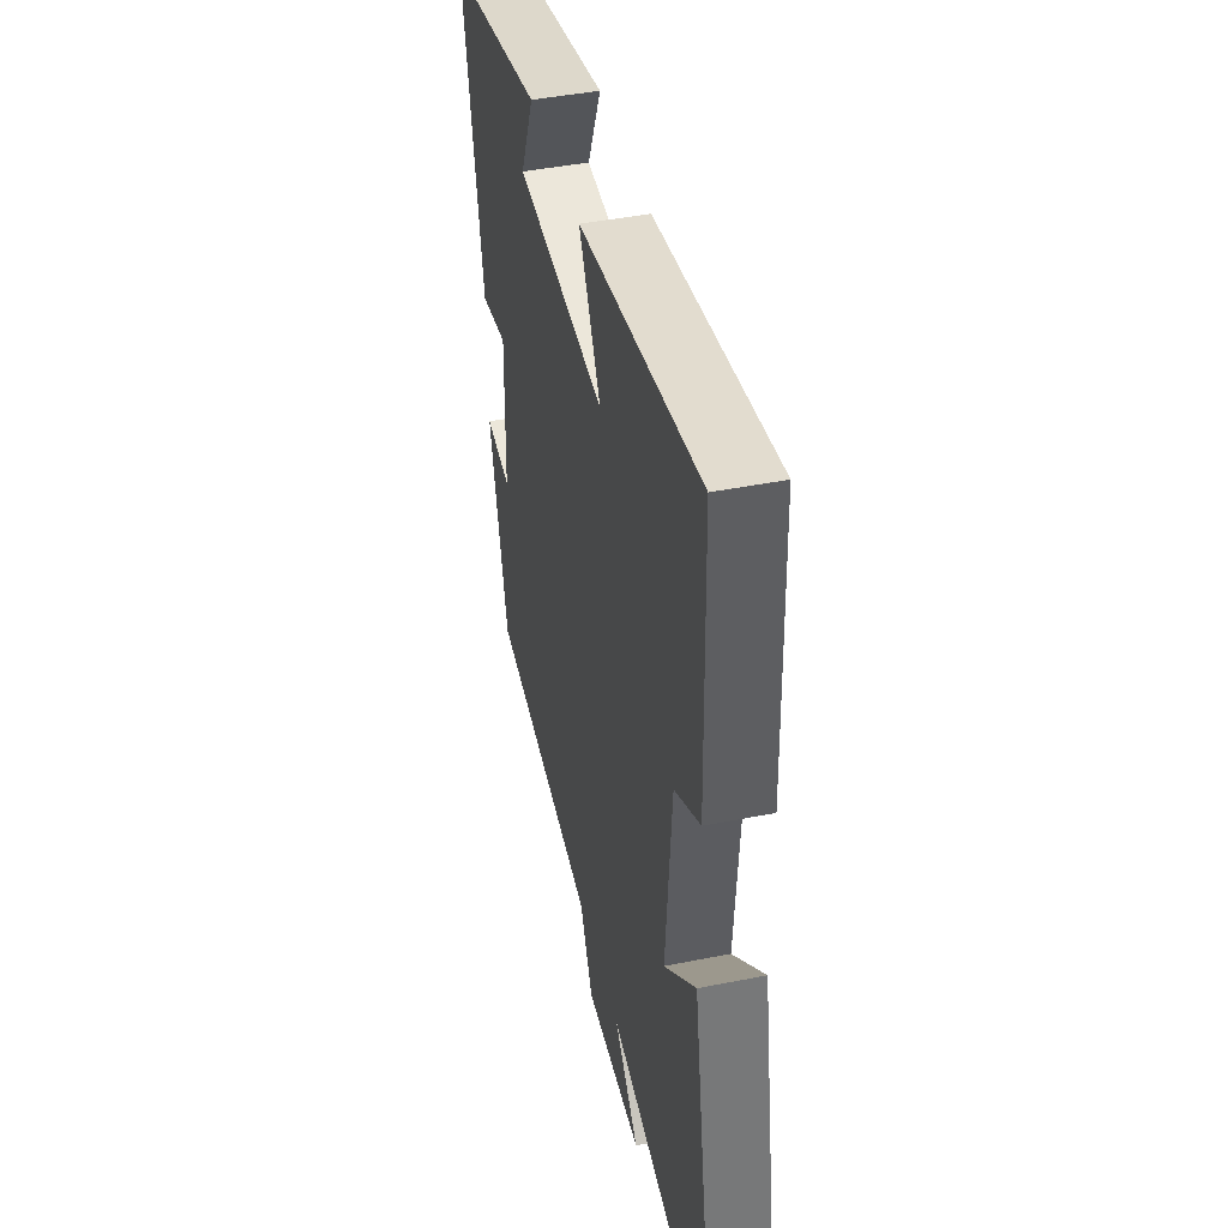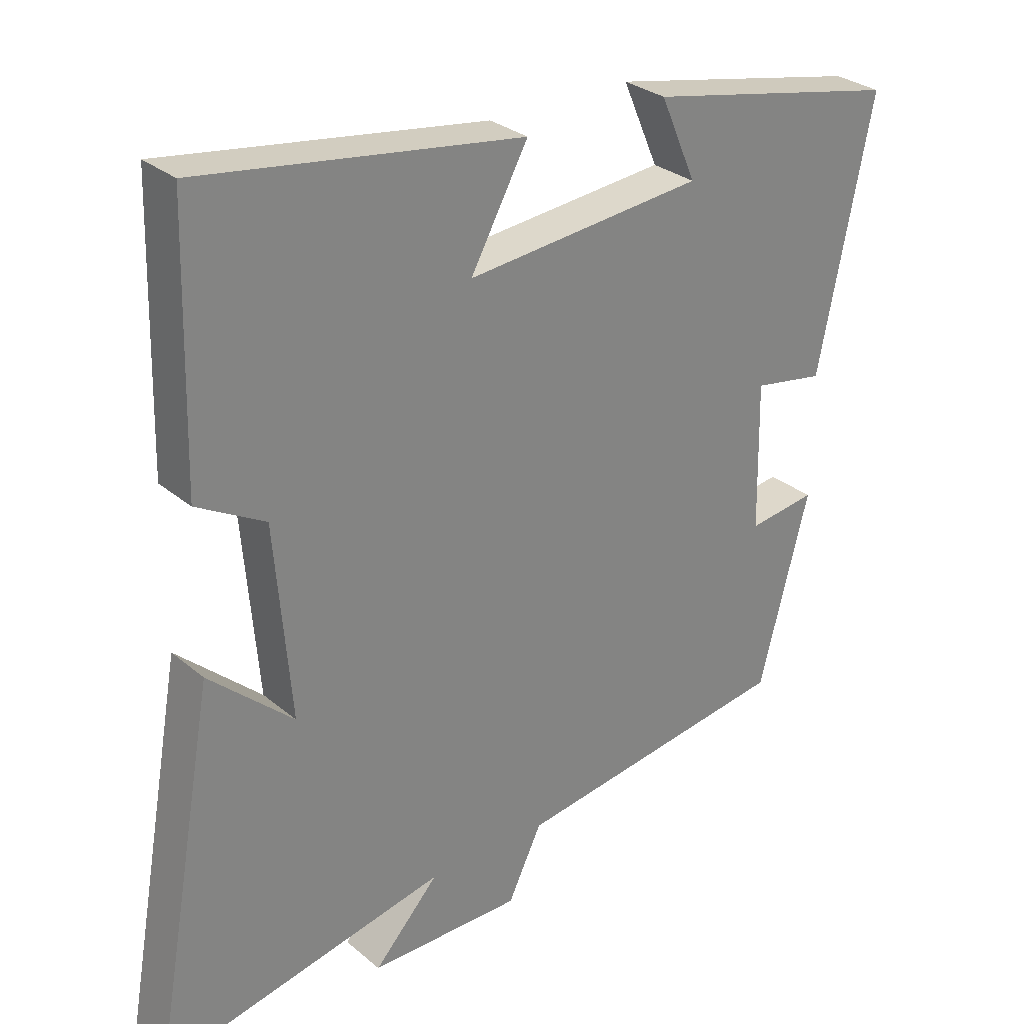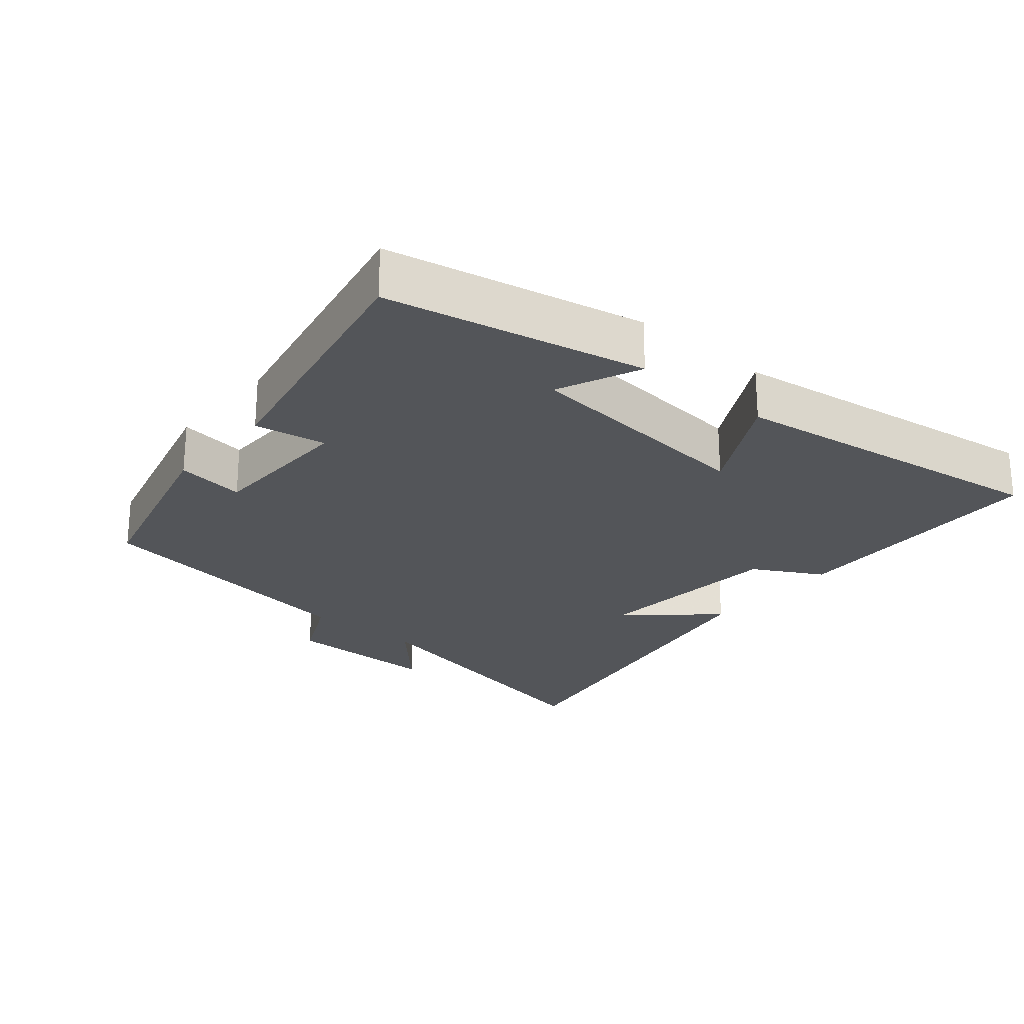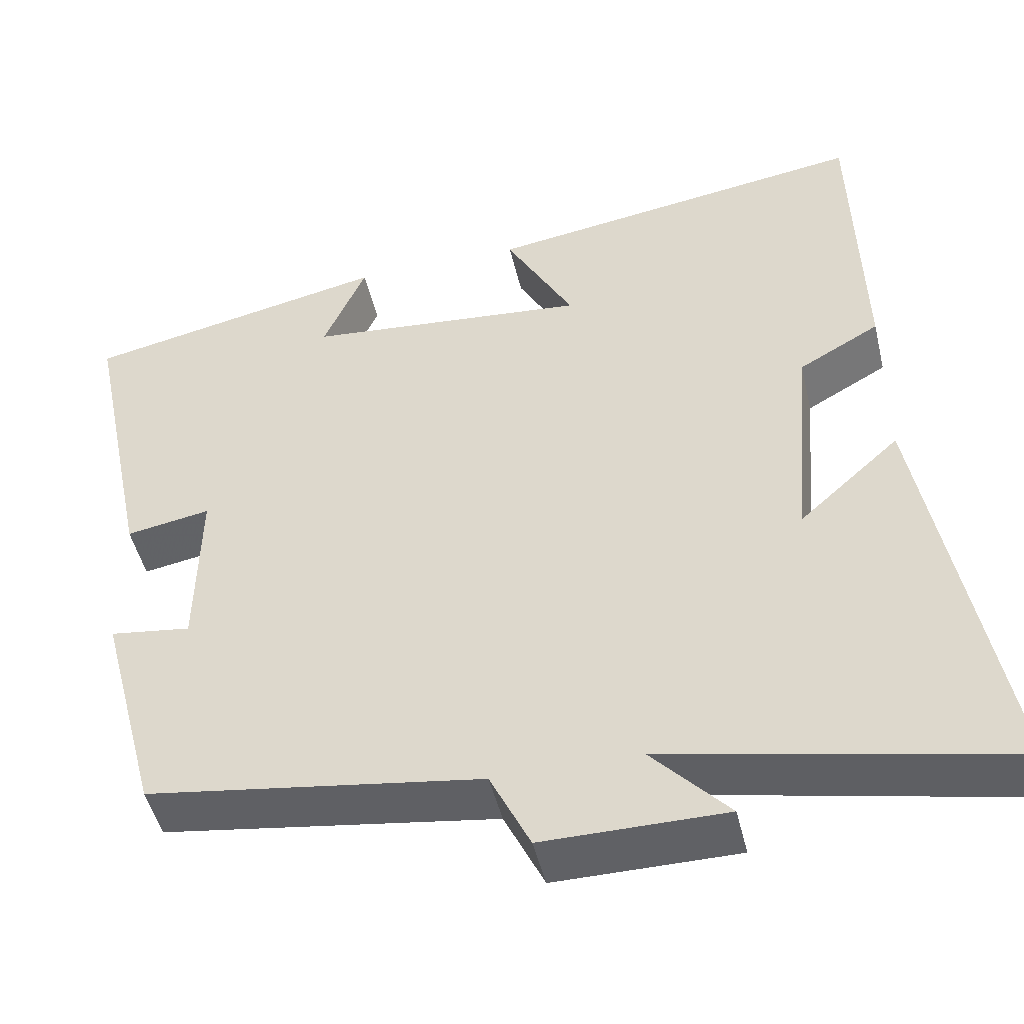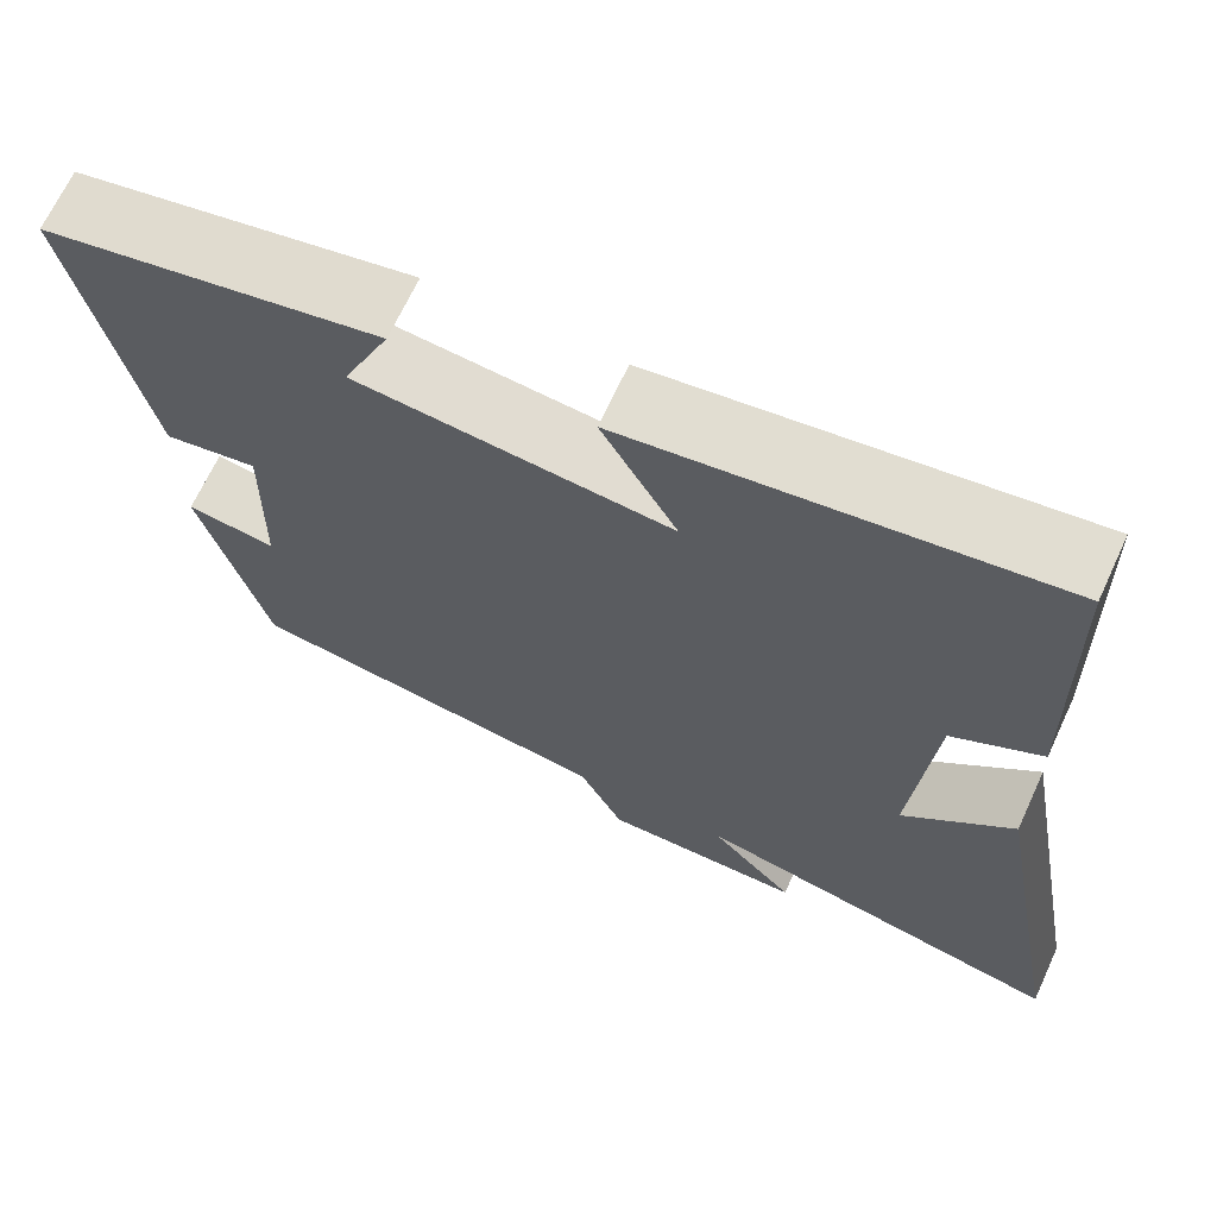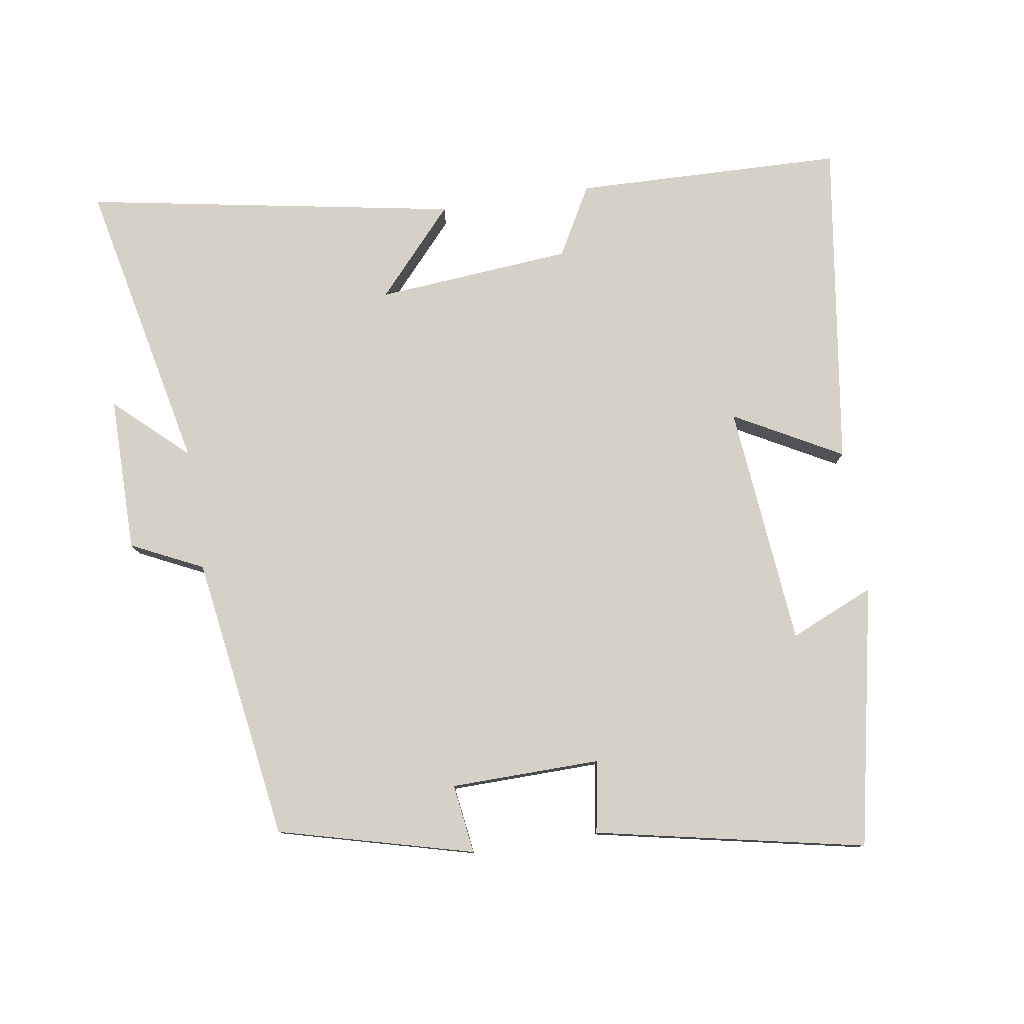
<metadata>
{"format":"obj","ext":"obj","renderer":"f3d","projection":"perspective","resolution":1024,"background":"white","views":[{"elev":43.3,"azim":76.7,"up":"+Z"},{"elev":29.2,"azim":140.8,"up":"+Z"},{"elev":-24.5,"azim":-40.2,"up":"+Y"},{"elev":-48.0,"azim":13.3,"up":"+Z"},{"elev":67.7,"azim":24.8,"up":"+Z"},{"elev":79.1,"azim":-98.8,"up":"+Y"}]}
</metadata>
<code>
v -0.58 0.07 0.423
v -0.201 0.07 0.5
v -0.254 0.07 0.378
v 0.098 0.07 0.344
v 0.013 0.07 0.5
v 0.49 0.07 0.568
v 0.5 0.07 0.178
v 0.399 0.07 0.122
v 0.375 0.07 -0.162
v 0.5 0.07 -0.05
v 0.596 0.07 -0.591
v 0.169 0.07 -0.5
v 0.265 0.07 -0.604
v 0.039 0.07 -0.604
v -0.011 0.07 -0.5
v -0.426 0.07 -0.438
v -0.5 0.07 -0.155
v -0.399 0.07 -0.169
v -0.395 0.07 0.049
v -0.5 0.07 0.031
v -0.58 0 0.423
v -0.201 0 0.5
v -0.254 0 0.378
v 0.098 0 0.344
v 0.013 0 0.5
v 0.49 0 0.568
v 0.5 0 0.178
v 0.399 0 0.122
v 0.375 0 -0.162
v 0.5 0 -0.05
v 0.596 0 -0.591
v 0.169 0 -0.5
v 0.265 0 -0.604
v 0.039 0 -0.604
v -0.011 0 -0.5
v -0.426 0 -0.438
v -0.5 0 -0.155
v -0.399 0 -0.169
v -0.395 0 0.049
v -0.5 0 0.031
f 19 20 1
f 15 16 17 18
f 15 18 19
f 12 13 14 15
f 12 15 19 1
f 9 10 11 12
f 8 9 12 1
f 6 7 8
f 5 6 8
f 4 5 8
f 3 4 8
f 1 2 3
f 1 3 8
f 21 40 39
f 38 37 36 35
f 39 38 35
f 35 34 33 32
f 21 39 35 32
f 32 31 30 29
f 21 32 29 28
f 28 27 26
f 28 26 25
f 28 25 24
f 28 24 23
f 23 22 21
f 28 23 21
f 1 21 22 2
f 2 22 23 3
f 3 23 24 4
f 4 24 25 5
f 5 25 26 6
f 6 26 27 7
f 7 27 28 8
f 8 28 29 9
f 9 29 30 10
f 10 30 31 11
f 11 31 32 12
f 12 32 33 13
f 13 33 34 14
f 14 34 35 15
f 15 35 36 16
f 16 36 37 17
f 17 37 38 18
f 18 38 39 19
f 19 39 40 20
f 20 40 21 1

</code>
